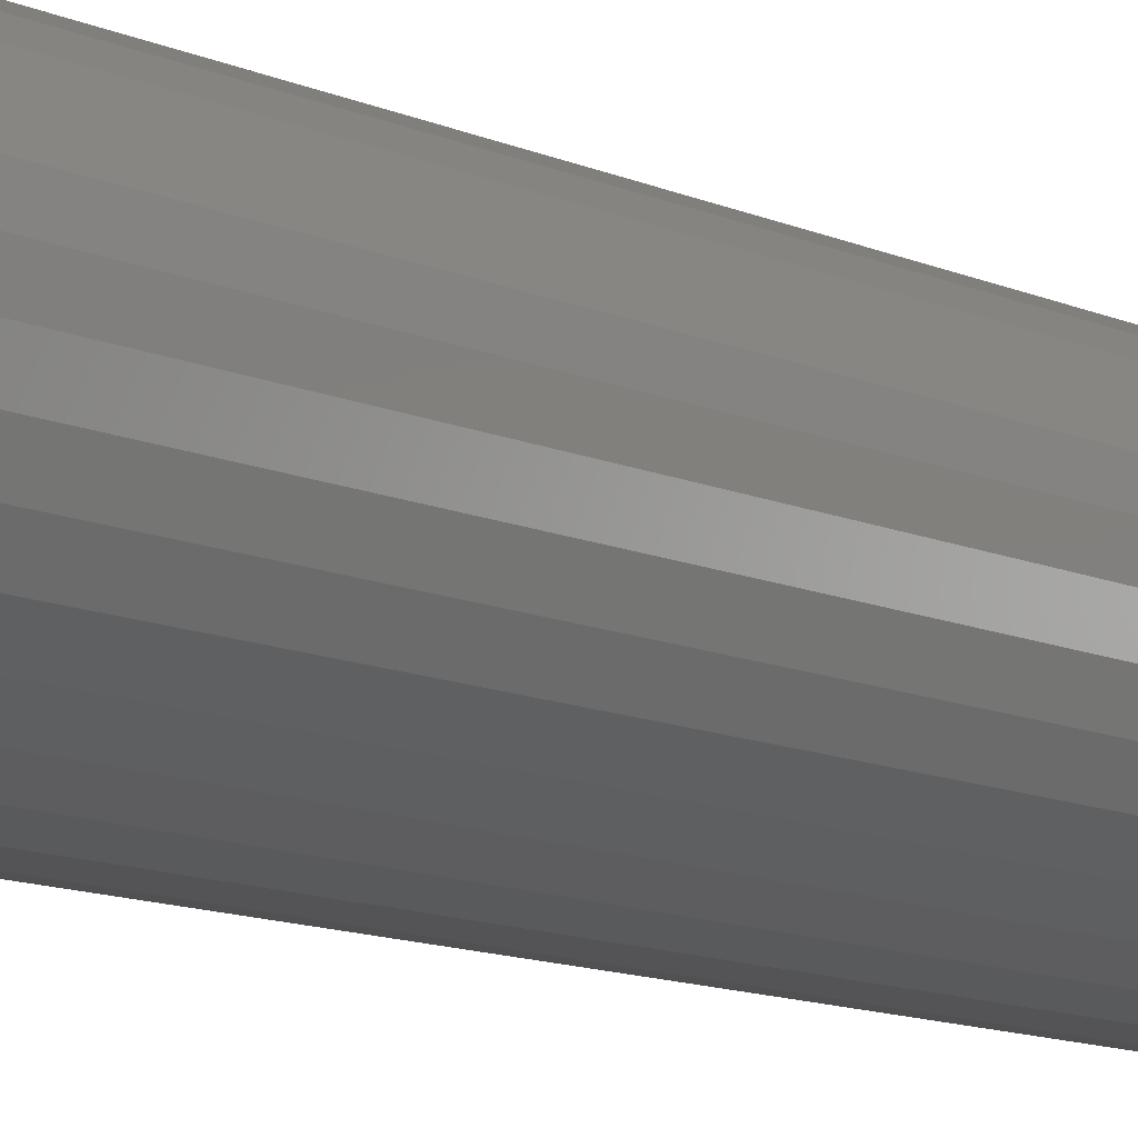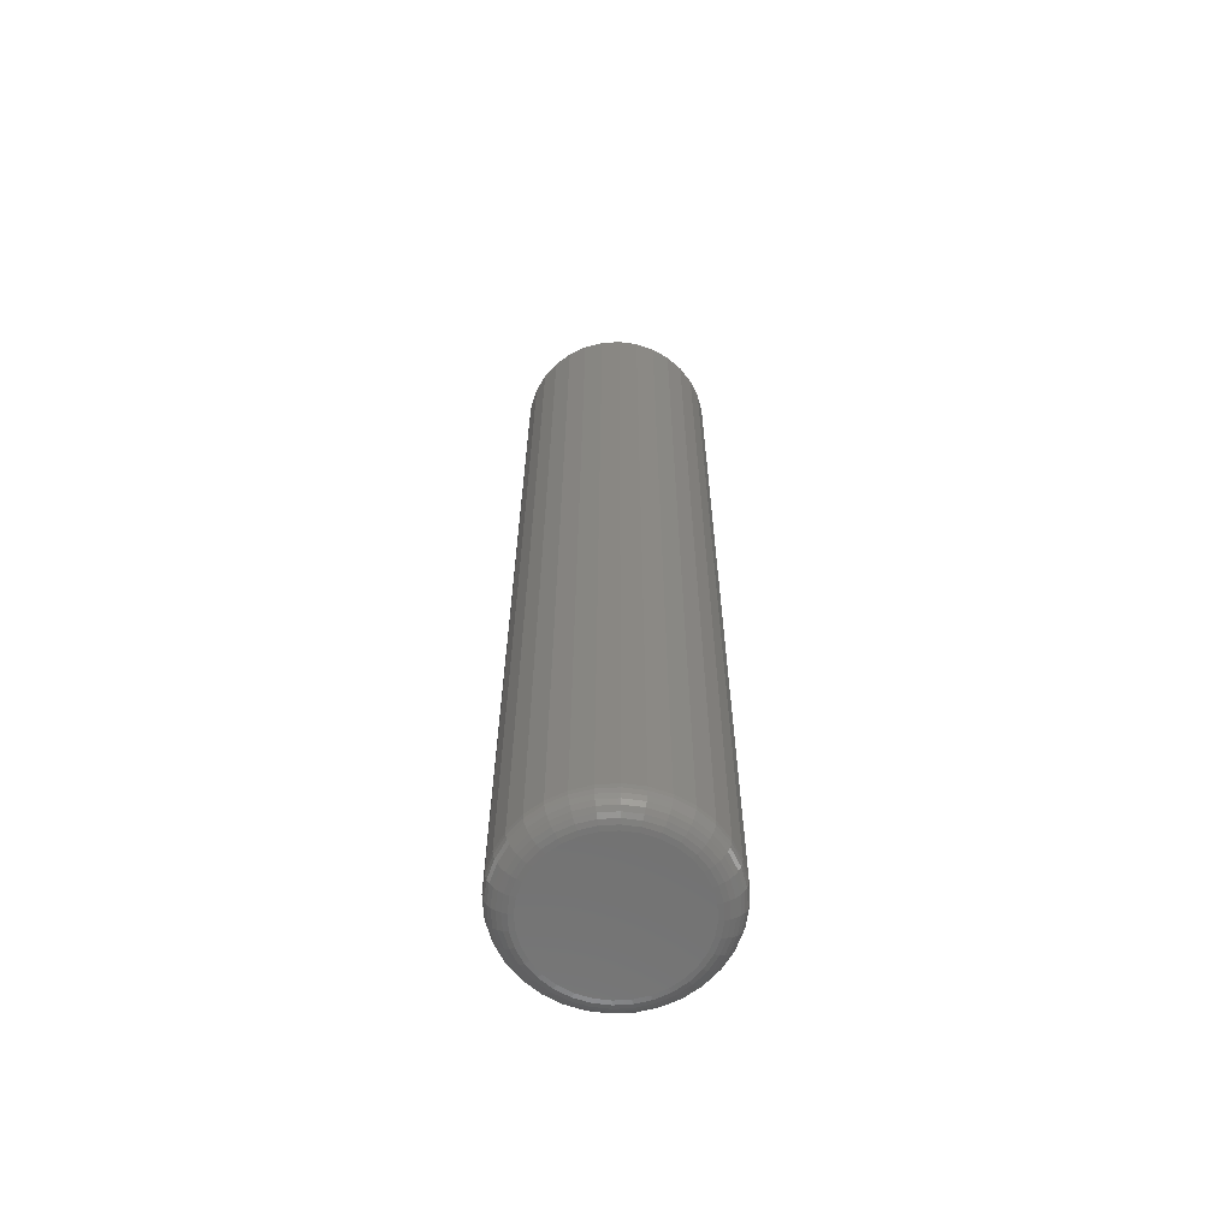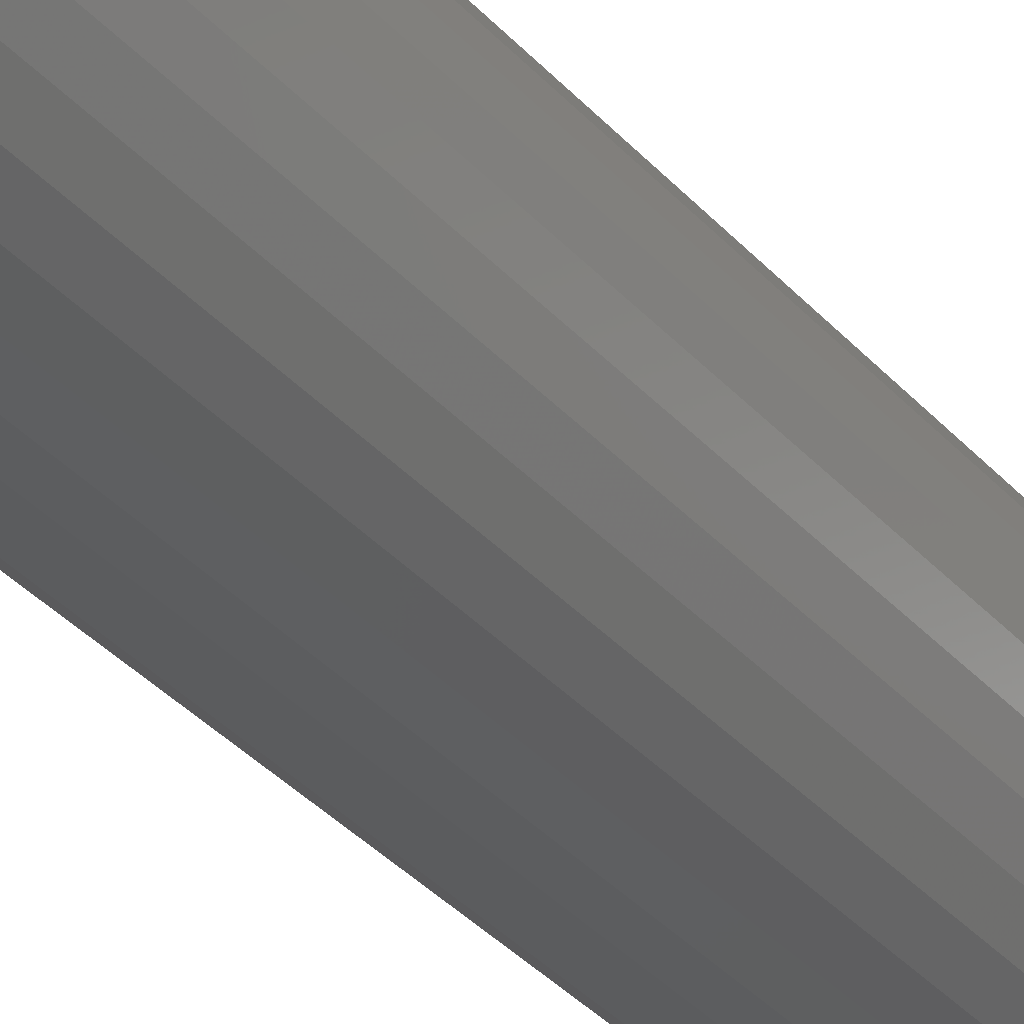
<metadata>
{"format":"stl","ext":"stl","renderer":"f3d","projection":"perspective","resolution":1024,"background":"white","views":[{"elev":-9.5,"azim":-142.9,"up":"+Z"},{"elev":-63.4,"azim":-170.9,"up":"+Y"},{"elev":-35.2,"azim":35.2,"up":"+Z"}]}
</metadata>
<code>
# stl→obj: 320 verts, 636 faces
v 0.6553 -0.3125 0.6784
v 0.6506 -0.3125 0.6779
v 0.6462 -0.3125 0.6766
v 0.6599 -0.3125 0.6779
v 0.6644 -0.3125 0.6766
v 0.6421 -0.3125 0.6744
v 0.6685 -0.3125 0.6744
v 0.6385 -0.3125 0.6714
v 0.6721 -0.3125 0.6714
v 0.6355 -0.3125 0.6678
v 0.675 -0.3125 0.6678
v 0.6333 -0.3125 0.6637
v 0.6772 -0.3125 0.6637
v 0.632 -0.3125 0.6592
v 0.6786 -0.3125 0.6592
v 0.6786 -0.3125 0.65
v 0.6333 -0.3125 0.6455
v 0.6772 -0.3125 0.6455
v 0.6355 -0.3125 0.6414
v 0.675 -0.3125 0.6414
v 0.6385 -0.3125 0.6378
v 0.6721 -0.3125 0.6378
v 0.6421 -0.3125 0.6348
v 0.6685 -0.3125 0.6348
v 0.6462 -0.3125 0.6326
v 0.6644 -0.3125 0.6326
v 0.6506 -0.3125 0.6313
v 0.6553 -0.3125 0.6308
v 0.6599 -0.3125 0.6313
v 0.679 -0.3125 0.6546
v 0.6315 -0.3125 0.6546
v 0.632 -0.3125 0.65
v 0.6868 3.088e-16 0.6546
v 0.6868 -0.3047 0.6546
v 0.6862 3.081e-16 0.6484
v 0.6862 -0.3047 0.6484
v 0.6844 3.072e-16 0.6425
v 0.6844 -0.3047 0.6425
v 0.6815 3.063e-16 0.6371
v 0.6815 -0.3047 0.6371
v 0.6776 3.053e-16 0.6323
v 0.6776 -0.3047 0.6323
v 0.6728 3.043e-16 0.6283
v 0.6728 -0.3047 0.6283
v 0.6673 3.034e-16 0.6254
v 0.6673 -0.3047 0.6254
v 0.6614 3.026e-16 0.6236
v 0.6614 -0.3047 0.6236
v 0.6553 3.018e-16 0.623
v 0.6553 -0.3047 0.623
v 0.6491 3.012e-16 0.6236
v 0.6491 -0.3047 0.6236
v 0.6432 3.007e-16 0.6254
v 0.6432 -0.3047 0.6254
v 0.6377 3.004e-16 0.6283
v 0.6377 -0.3047 0.6283
v 0.6329 3.004e-16 0.6323
v 0.6329 -0.3047 0.6323
v 0.629 3.004e-16 0.6371
v 0.629 -0.3047 0.6371
v 0.6261 3.007e-16 0.6425
v 0.6261 -0.3047 0.6425
v 0.6243 3.012e-16 0.6484
v 0.6243 -0.3047 0.6484
v 0.6237 3.018e-16 0.6546
v 0.6237 -0.3047 0.6546
v 0.6243 3.026e-16 0.6608
v 0.6243 -0.3047 0.6608
v 0.6261 3.034e-16 0.6667
v 0.6261 -0.3047 0.6667
v 0.629 3.043e-16 0.6721
v 0.629 -0.3047 0.6721
v 0.6329 3.053e-16 0.6769
v 0.6329 -0.3047 0.6769
v 0.6377 3.063e-16 0.6809
v 0.6377 -0.3047 0.6809
v 0.6432 3.072e-16 0.6838
v 0.6432 -0.3047 0.6838
v 0.6491 3.081e-16 0.6856
v 0.6491 -0.3047 0.6856
v 0.6553 3.088e-16 0.6862
v 0.6553 -0.3047 0.6862
v 0.6614 3.094e-16 0.6856
v 0.6614 -0.3047 0.6856
v 0.6673 3.099e-16 0.6838
v 0.6673 -0.3047 0.6838
v 0.6728 3.102e-16 0.6809
v 0.6728 -0.3047 0.6809
v 0.6776 3.103e-16 0.6769
v 0.6776 -0.3047 0.6769
v 0.6815 3.102e-16 0.6721
v 0.6815 -0.3047 0.6721
v 0.6844 3.099e-16 0.6667
v 0.6844 -0.3047 0.6667
v 0.6862 3.094e-16 0.6608
v 0.6862 -0.3047 0.6608
v 0.6806 -0.3123 0.6546
v 0.6801 -0.3123 0.6497
v 0.682 -0.3119 0.6546
v 0.6815 -0.3119 0.6494
v 0.6834 -0.3112 0.6546
v 0.6828 -0.3112 0.6491
v 0.6846 -0.3102 0.6546
v 0.684 -0.3102 0.6489
v 0.6855 -0.309 0.6546
v 0.6849 -0.309 0.6487
v 0.6862 -0.3077 0.6546
v 0.6857 -0.3077 0.6486
v 0.6867 -0.3062 0.6546
v 0.6861 -0.3062 0.6485
v 0.6305 -0.3123 0.6497
v 0.63 -0.3123 0.6546
v 0.629 -0.3119 0.6494
v 0.6285 -0.3119 0.6546
v 0.6277 -0.3112 0.6491
v 0.6272 -0.3112 0.6546
v 0.6265 -0.3102 0.6489
v 0.626 -0.3102 0.6546
v 0.6256 -0.309 0.6487
v 0.625 -0.309 0.6546
v 0.6249 -0.3077 0.6486
v 0.6243 -0.3077 0.6546
v 0.6244 -0.3062 0.6485
v 0.6238 -0.3062 0.6546
v 0.6319 -0.3123 0.6449
v 0.6305 -0.3119 0.6444
v 0.6293 -0.3112 0.6438
v 0.6282 -0.3102 0.6434
v 0.6273 -0.309 0.643
v 0.6266 -0.3077 0.6427
v 0.6262 -0.3062 0.6426
v 0.6342 -0.3123 0.6406
v 0.633 -0.3119 0.6397
v 0.6319 -0.3112 0.639
v 0.6309 -0.3102 0.6383
v 0.6301 -0.309 0.6378
v 0.6295 -0.3077 0.6374
v 0.6291 -0.3062 0.6371
v 0.6374 -0.3123 0.6367
v 0.6363 -0.3119 0.6357
v 0.6354 -0.3112 0.6347
v 0.6346 -0.3102 0.6339
v 0.6339 -0.309 0.6332
v 0.6334 -0.3077 0.6327
v 0.633 -0.3062 0.6324
v 0.6412 -0.3123 0.6336
v 0.6404 -0.3119 0.6324
v 0.6396 -0.3112 0.6312
v 0.639 -0.3102 0.6303
v 0.6385 -0.309 0.6294
v 0.638 -0.3077 0.6288
v 0.6378 -0.3062 0.6285
v 0.6456 -0.3123 0.6312
v 0.645 -0.3119 0.6299
v 0.6445 -0.3112 0.6286
v 0.6441 -0.3102 0.6275
v 0.6437 -0.309 0.6266
v 0.6434 -0.3077 0.626
v 0.6432 -0.3062 0.6256
v 0.6503 -0.3123 0.6298
v 0.65 -0.3119 0.6284
v 0.6498 -0.3112 0.627
v 0.6495 -0.3102 0.6259
v 0.6494 -0.309 0.6249
v 0.6492 -0.3077 0.6242
v 0.6491 -0.3062 0.6238
v 0.6553 -0.3123 0.6293
v 0.6553 -0.3119 0.6278
v 0.6553 -0.3112 0.6265
v 0.6553 -0.3102 0.6253
v 0.6553 -0.309 0.6243
v 0.6553 -0.3077 0.6236
v 0.6553 -0.3062 0.6232
v 0.6602 -0.3123 0.6298
v 0.6605 -0.3119 0.6284
v 0.6607 -0.3112 0.627
v 0.661 -0.3102 0.6259
v 0.6612 -0.309 0.6249
v 0.6613 -0.3077 0.6242
v 0.6614 -0.3062 0.6238
v 0.6649 -0.3123 0.6312
v 0.6655 -0.3119 0.6299
v 0.666 -0.3112 0.6286
v 0.6665 -0.3102 0.6275
v 0.6668 -0.309 0.6266
v 0.6671 -0.3077 0.626
v 0.6673 -0.3062 0.6256
v 0.6693 -0.3123 0.6336
v 0.6701 -0.3119 0.6324
v 0.6709 -0.3112 0.6312
v 0.6715 -0.3102 0.6303
v 0.6721 -0.309 0.6294
v 0.6725 -0.3077 0.6288
v 0.6727 -0.3062 0.6285
v 0.6731 -0.3123 0.6367
v 0.6742 -0.3119 0.6357
v 0.6751 -0.3112 0.6347
v 0.676 -0.3102 0.6339
v 0.6767 -0.309 0.6332
v 0.6772 -0.3077 0.6327
v 0.6775 -0.3062 0.6324
v 0.6763 -0.3123 0.6406
v 0.6775 -0.3119 0.6397
v 0.6786 -0.3112 0.639
v 0.6796 -0.3102 0.6383
v 0.6804 -0.309 0.6378
v 0.681 -0.3077 0.6374
v 0.6814 -0.3062 0.6371
v 0.6786 -0.3123 0.6449
v 0.68 -0.3119 0.6444
v 0.6812 -0.3112 0.6438
v 0.6823 -0.3102 0.6434
v 0.6832 -0.309 0.643
v 0.6839 -0.3077 0.6427
v 0.6843 -0.3062 0.6426
v 0.6305 -0.3123 0.6595
v 0.629 -0.3119 0.6598
v 0.6277 -0.3112 0.6601
v 0.6265 -0.3102 0.6603
v 0.6256 -0.309 0.6605
v 0.6249 -0.3077 0.6606
v 0.6244 -0.3062 0.6607
v 0.6801 -0.3123 0.6595
v 0.6815 -0.3119 0.6598
v 0.6828 -0.3112 0.6601
v 0.684 -0.3102 0.6603
v 0.6849 -0.309 0.6605
v 0.6857 -0.3077 0.6606
v 0.6861 -0.3062 0.6607
v 0.6786 -0.3123 0.6643
v 0.68 -0.3119 0.6648
v 0.6812 -0.3112 0.6654
v 0.6823 -0.3102 0.6658
v 0.6832 -0.309 0.6662
v 0.6839 -0.3077 0.6665
v 0.6843 -0.3062 0.6666
v 0.6763 -0.3123 0.6687
v 0.6775 -0.3119 0.6695
v 0.6786 -0.3112 0.6702
v 0.6796 -0.3102 0.6709
v 0.6804 -0.309 0.6714
v 0.681 -0.3077 0.6718
v 0.6814 -0.3062 0.6721
v 0.6731 -0.3123 0.6725
v 0.6742 -0.3119 0.6735
v 0.6751 -0.3112 0.6745
v 0.676 -0.3102 0.6753
v 0.6767 -0.309 0.676
v 0.6772 -0.3077 0.6765
v 0.6775 -0.3062 0.6768
v 0.6693 -0.3123 0.6756
v 0.6701 -0.3119 0.6769
v 0.6709 -0.3112 0.678
v 0.6715 -0.3102 0.679
v 0.6721 -0.309 0.6798
v 0.6725 -0.3077 0.6804
v 0.6727 -0.3062 0.6807
v 0.6649 -0.3123 0.678
v 0.6655 -0.3119 0.6793
v 0.666 -0.3112 0.6806
v 0.6665 -0.3102 0.6817
v 0.6668 -0.309 0.6826
v 0.6671 -0.3077 0.6832
v 0.6673 -0.3062 0.6836
v 0.6602 -0.3123 0.6794
v 0.6605 -0.3119 0.6808
v 0.6607 -0.3112 0.6822
v 0.661 -0.3102 0.6833
v 0.6612 -0.309 0.6843
v 0.6613 -0.3077 0.685
v 0.6614 -0.3062 0.6854
v 0.6553 -0.3123 0.6799
v 0.6553 -0.3119 0.6814
v 0.6553 -0.3112 0.6827
v 0.6553 -0.3102 0.6839
v 0.6553 -0.309 0.6849
v 0.6553 -0.3077 0.6856
v 0.6553 -0.3062 0.686
v 0.6503 -0.3123 0.6794
v 0.65 -0.3119 0.6808
v 0.6498 -0.3112 0.6822
v 0.6495 -0.3102 0.6833
v 0.6494 -0.309 0.6843
v 0.6492 -0.3077 0.685
v 0.6491 -0.3062 0.6854
v 0.6456 -0.3123 0.678
v 0.645 -0.3119 0.6793
v 0.6445 -0.3112 0.6806
v 0.6441 -0.3102 0.6817
v 0.6437 -0.309 0.6826
v 0.6434 -0.3077 0.6832
v 0.6432 -0.3062 0.6836
v 0.6412 -0.3123 0.6756
v 0.6404 -0.3119 0.6769
v 0.6396 -0.3112 0.678
v 0.639 -0.3102 0.679
v 0.6385 -0.309 0.6798
v 0.638 -0.3077 0.6804
v 0.6378 -0.3062 0.6807
v 0.6374 -0.3123 0.6725
v 0.6363 -0.3119 0.6735
v 0.6354 -0.3112 0.6745
v 0.6346 -0.3102 0.6753
v 0.6339 -0.309 0.676
v 0.6334 -0.3077 0.6765
v 0.633 -0.3062 0.6768
v 0.6342 -0.3123 0.6687
v 0.633 -0.3119 0.6695
v 0.6319 -0.3112 0.6702
v 0.6309 -0.3102 0.6709
v 0.6301 -0.309 0.6714
v 0.6295 -0.3077 0.6718
v 0.6291 -0.3062 0.6721
v 0.6319 -0.3123 0.6643
v 0.6305 -0.3119 0.6648
v 0.6293 -0.3112 0.6654
v 0.6282 -0.3102 0.6658
v 0.6273 -0.309 0.6662
v 0.6266 -0.3077 0.6665
v 0.6262 -0.3062 0.6666
f 1 2 3
f 4 1 3
f 4 3 5
f 5 3 6
f 5 6 7
f 7 6 8
f 7 8 9
f 9 8 10
f 9 10 11
f 11 10 12
f 11 12 13
f 13 12 14
f 13 14 15
f 16 17 18
f 18 17 19
f 18 19 20
f 20 19 21
f 20 21 22
f 22 21 23
f 22 23 24
f 24 23 25
f 24 25 26
f 26 25 27
f 26 27 28
f 26 28 29
f 15 14 30
f 30 14 31
f 30 31 16
f 16 31 32
f 16 32 17
f 33 34 35
f 35 34 36
f 35 36 37
f 37 36 38
f 37 38 39
f 39 38 40
f 39 40 41
f 41 40 42
f 41 42 43
f 43 42 44
f 43 44 45
f 45 44 46
f 45 46 47
f 47 46 48
f 47 48 49
f 49 48 50
f 49 50 51
f 51 50 52
f 51 52 53
f 53 52 54
f 53 54 55
f 55 54 56
f 55 56 57
f 57 56 58
f 57 58 59
f 59 58 60
f 59 60 61
f 61 60 62
f 61 62 63
f 63 62 64
f 63 64 65
f 65 64 66
f 65 66 67
f 67 66 68
f 67 68 69
f 69 68 70
f 69 70 71
f 71 70 72
f 71 72 73
f 73 72 74
f 73 74 75
f 75 74 76
f 75 76 77
f 77 76 78
f 77 78 79
f 79 78 80
f 79 80 81
f 81 80 82
f 81 82 83
f 83 82 84
f 83 84 85
f 85 84 86
f 85 86 87
f 87 86 88
f 87 88 89
f 89 88 90
f 89 90 91
f 91 90 92
f 91 92 93
f 93 92 94
f 93 94 95
f 95 94 96
f 95 96 33
f 33 96 34
f 30 16 97
f 97 16 98
f 97 98 99
f 99 98 100
f 99 100 101
f 101 100 102
f 101 102 103
f 103 102 104
f 103 104 105
f 105 104 106
f 105 106 107
f 107 106 108
f 107 108 109
f 109 108 110
f 109 110 34
f 34 110 36
f 32 31 111
f 111 31 112
f 111 112 113
f 113 112 114
f 113 114 115
f 115 114 116
f 115 116 117
f 117 116 118
f 117 118 119
f 119 118 120
f 119 120 121
f 121 120 122
f 121 122 123
f 123 122 124
f 123 124 64
f 64 124 66
f 17 32 125
f 125 32 111
f 125 111 126
f 126 111 113
f 126 113 127
f 127 113 115
f 127 115 128
f 128 115 117
f 128 117 129
f 129 117 119
f 129 119 130
f 130 119 121
f 130 121 131
f 131 121 123
f 131 123 62
f 62 123 64
f 19 17 132
f 132 17 125
f 132 125 133
f 133 125 126
f 133 126 134
f 134 126 127
f 134 127 135
f 135 127 128
f 135 128 136
f 136 128 129
f 136 129 137
f 137 129 130
f 137 130 138
f 138 130 131
f 138 131 60
f 60 131 62
f 21 19 139
f 139 19 132
f 139 132 140
f 140 132 133
f 140 133 141
f 141 133 134
f 141 134 142
f 142 134 135
f 142 135 143
f 143 135 136
f 143 136 144
f 144 136 137
f 144 137 145
f 145 137 138
f 145 138 58
f 58 138 60
f 23 21 146
f 146 21 139
f 146 139 147
f 147 139 140
f 147 140 148
f 148 140 141
f 148 141 149
f 149 141 142
f 149 142 150
f 150 142 143
f 150 143 151
f 151 143 144
f 151 144 152
f 152 144 145
f 152 145 56
f 56 145 58
f 25 23 153
f 153 23 146
f 153 146 154
f 154 146 147
f 154 147 155
f 155 147 148
f 155 148 156
f 156 148 149
f 156 149 157
f 157 149 150
f 157 150 158
f 158 150 151
f 158 151 159
f 159 151 152
f 159 152 54
f 54 152 56
f 27 25 160
f 160 25 153
f 160 153 161
f 161 153 154
f 161 154 162
f 162 154 155
f 162 155 163
f 163 155 156
f 163 156 164
f 164 156 157
f 164 157 165
f 165 157 158
f 165 158 166
f 166 158 159
f 166 159 52
f 52 159 54
f 28 27 167
f 167 27 160
f 167 160 168
f 168 160 161
f 168 161 169
f 169 161 162
f 169 162 170
f 170 162 163
f 170 163 171
f 171 163 164
f 171 164 172
f 172 164 165
f 172 165 173
f 173 165 166
f 173 166 50
f 50 166 52
f 29 28 174
f 174 28 167
f 174 167 175
f 175 167 168
f 175 168 176
f 176 168 169
f 176 169 177
f 177 169 170
f 177 170 178
f 178 170 171
f 178 171 179
f 179 171 172
f 179 172 180
f 180 172 173
f 180 173 48
f 48 173 50
f 26 29 181
f 181 29 174
f 181 174 182
f 182 174 175
f 182 175 183
f 183 175 176
f 183 176 184
f 184 176 177
f 184 177 185
f 185 177 178
f 185 178 186
f 186 178 179
f 186 179 187
f 187 179 180
f 187 180 46
f 46 180 48
f 24 26 188
f 188 26 181
f 188 181 189
f 189 181 182
f 189 182 190
f 190 182 183
f 190 183 191
f 191 183 184
f 191 184 192
f 192 184 185
f 192 185 193
f 193 185 186
f 193 186 194
f 194 186 187
f 194 187 44
f 44 187 46
f 22 24 195
f 195 24 188
f 195 188 196
f 196 188 189
f 196 189 197
f 197 189 190
f 197 190 198
f 198 190 191
f 198 191 199
f 199 191 192
f 199 192 200
f 200 192 193
f 200 193 201
f 201 193 194
f 201 194 42
f 42 194 44
f 20 22 202
f 202 22 195
f 202 195 203
f 203 195 196
f 203 196 204
f 204 196 197
f 204 197 205
f 205 197 198
f 205 198 206
f 206 198 199
f 206 199 207
f 207 199 200
f 207 200 208
f 208 200 201
f 208 201 40
f 40 201 42
f 18 20 209
f 209 20 202
f 209 202 210
f 210 202 203
f 210 203 211
f 211 203 204
f 211 204 212
f 212 204 205
f 212 205 213
f 213 205 206
f 213 206 214
f 214 206 207
f 214 207 215
f 215 207 208
f 215 208 38
f 38 208 40
f 16 18 98
f 98 18 209
f 98 209 100
f 100 209 210
f 100 210 102
f 102 210 211
f 102 211 104
f 104 211 212
f 104 212 106
f 106 212 213
f 106 213 108
f 108 213 214
f 108 214 110
f 110 214 215
f 110 215 36
f 36 215 38
f 31 14 112
f 112 14 216
f 112 216 114
f 114 216 217
f 114 217 116
f 116 217 218
f 116 218 118
f 118 218 219
f 118 219 120
f 120 219 220
f 120 220 122
f 122 220 221
f 122 221 124
f 124 221 222
f 124 222 66
f 66 222 68
f 15 30 223
f 223 30 97
f 223 97 224
f 224 97 99
f 224 99 225
f 225 99 101
f 225 101 226
f 226 101 103
f 226 103 227
f 227 103 105
f 227 105 228
f 228 105 107
f 228 107 229
f 229 107 109
f 229 109 96
f 96 109 34
f 13 15 230
f 230 15 223
f 230 223 231
f 231 223 224
f 231 224 232
f 232 224 225
f 232 225 233
f 233 225 226
f 233 226 234
f 234 226 227
f 234 227 235
f 235 227 228
f 235 228 236
f 236 228 229
f 236 229 94
f 94 229 96
f 11 13 237
f 237 13 230
f 237 230 238
f 238 230 231
f 238 231 239
f 239 231 232
f 239 232 240
f 240 232 233
f 240 233 241
f 241 233 234
f 241 234 242
f 242 234 235
f 242 235 243
f 243 235 236
f 243 236 92
f 92 236 94
f 9 11 244
f 244 11 237
f 244 237 245
f 245 237 238
f 245 238 246
f 246 238 239
f 246 239 247
f 247 239 240
f 247 240 248
f 248 240 241
f 248 241 249
f 249 241 242
f 249 242 250
f 250 242 243
f 250 243 90
f 90 243 92
f 7 9 251
f 251 9 244
f 251 244 252
f 252 244 245
f 252 245 253
f 253 245 246
f 253 246 254
f 254 246 247
f 254 247 255
f 255 247 248
f 255 248 256
f 256 248 249
f 256 249 257
f 257 249 250
f 257 250 88
f 88 250 90
f 5 7 258
f 258 7 251
f 258 251 259
f 259 251 252
f 259 252 260
f 260 252 253
f 260 253 261
f 261 253 254
f 261 254 262
f 262 254 255
f 262 255 263
f 263 255 256
f 263 256 264
f 264 256 257
f 264 257 86
f 86 257 88
f 4 5 265
f 265 5 258
f 265 258 266
f 266 258 259
f 266 259 267
f 267 259 260
f 267 260 268
f 268 260 261
f 268 261 269
f 269 261 262
f 269 262 270
f 270 262 263
f 270 263 271
f 271 263 264
f 271 264 84
f 84 264 86
f 1 4 272
f 272 4 265
f 272 265 273
f 273 265 266
f 273 266 274
f 274 266 267
f 274 267 275
f 275 267 268
f 275 268 276
f 276 268 269
f 276 269 277
f 277 269 270
f 277 270 278
f 278 270 271
f 278 271 82
f 82 271 84
f 2 1 279
f 279 1 272
f 279 272 280
f 280 272 273
f 280 273 281
f 281 273 274
f 281 274 282
f 282 274 275
f 282 275 283
f 283 275 276
f 283 276 284
f 284 276 277
f 284 277 285
f 285 277 278
f 285 278 80
f 80 278 82
f 3 2 286
f 286 2 279
f 286 279 287
f 287 279 280
f 287 280 288
f 288 280 281
f 288 281 289
f 289 281 282
f 289 282 290
f 290 282 283
f 290 283 291
f 291 283 284
f 291 284 292
f 292 284 285
f 292 285 78
f 78 285 80
f 6 3 293
f 293 3 286
f 293 286 294
f 294 286 287
f 294 287 295
f 295 287 288
f 295 288 296
f 296 288 289
f 296 289 297
f 297 289 290
f 297 290 298
f 298 290 291
f 298 291 299
f 299 291 292
f 299 292 76
f 76 292 78
f 8 6 300
f 300 6 293
f 300 293 301
f 301 293 294
f 301 294 302
f 302 294 295
f 302 295 303
f 303 295 296
f 303 296 304
f 304 296 297
f 304 297 305
f 305 297 298
f 305 298 306
f 306 298 299
f 306 299 74
f 74 299 76
f 10 8 307
f 307 8 300
f 307 300 308
f 308 300 301
f 308 301 309
f 309 301 302
f 309 302 310
f 310 302 303
f 310 303 311
f 311 303 304
f 311 304 312
f 312 304 305
f 312 305 313
f 313 305 306
f 313 306 72
f 72 306 74
f 12 10 314
f 314 10 307
f 314 307 315
f 315 307 308
f 315 308 316
f 316 308 309
f 316 309 317
f 317 309 310
f 317 310 318
f 318 310 311
f 318 311 319
f 319 311 312
f 319 312 320
f 320 312 313
f 320 313 70
f 70 313 72
f 14 12 216
f 216 12 314
f 216 314 217
f 217 314 315
f 217 315 218
f 218 315 316
f 218 316 219
f 219 316 317
f 219 317 220
f 220 317 318
f 220 318 221
f 221 318 319
f 221 319 222
f 222 319 320
f 222 320 68
f 68 320 70
f 77 79 81
f 77 81 83
f 85 77 83
f 75 77 85
f 87 75 85
f 73 75 87
f 89 73 87
f 71 73 89
f 91 71 89
f 69 71 91
f 93 69 91
f 67 69 93
f 95 67 93
f 37 61 35
f 59 61 37
f 39 59 37
f 57 59 39
f 41 57 39
f 55 57 41
f 43 55 41
f 53 55 43
f 45 53 43
f 51 53 45
f 49 51 45
f 47 49 45
f 61 63 35
f 35 63 65
f 35 65 33
f 33 65 67
f 33 67 95

</code>
